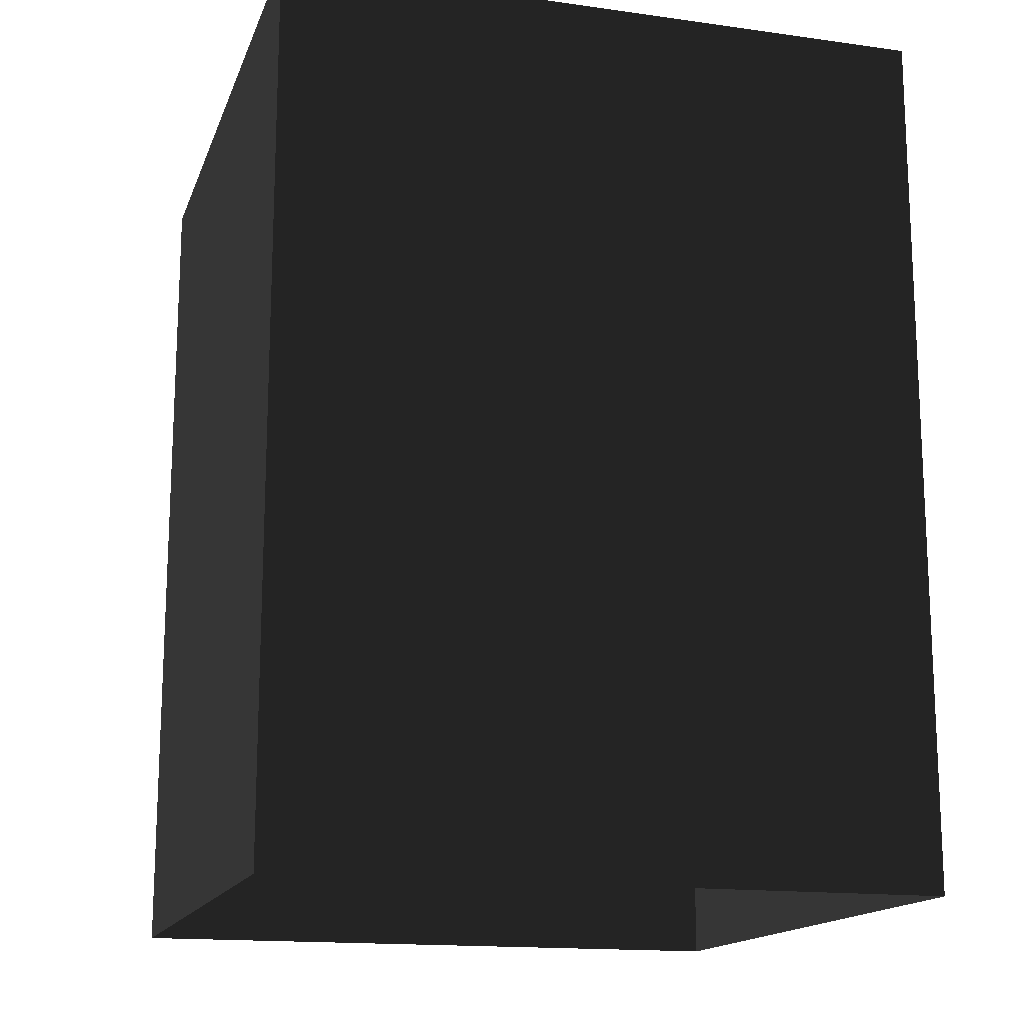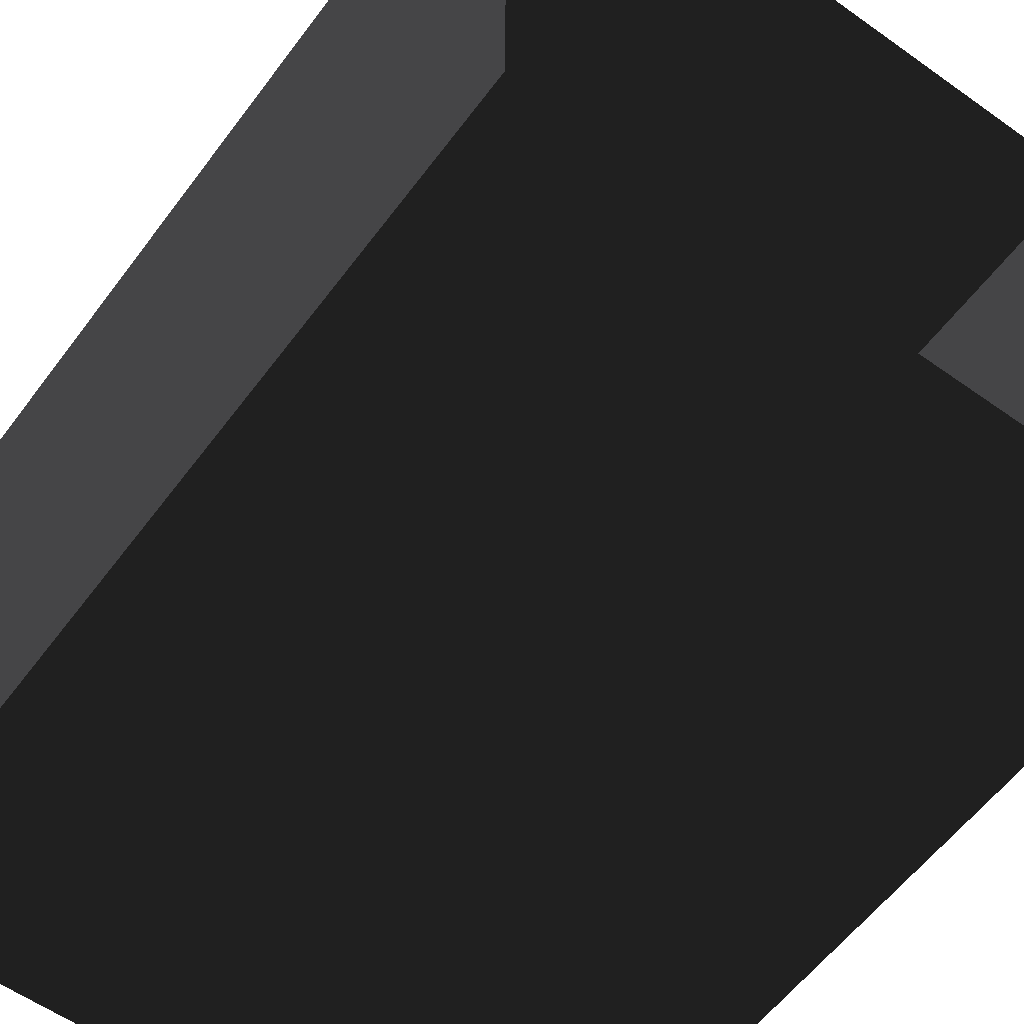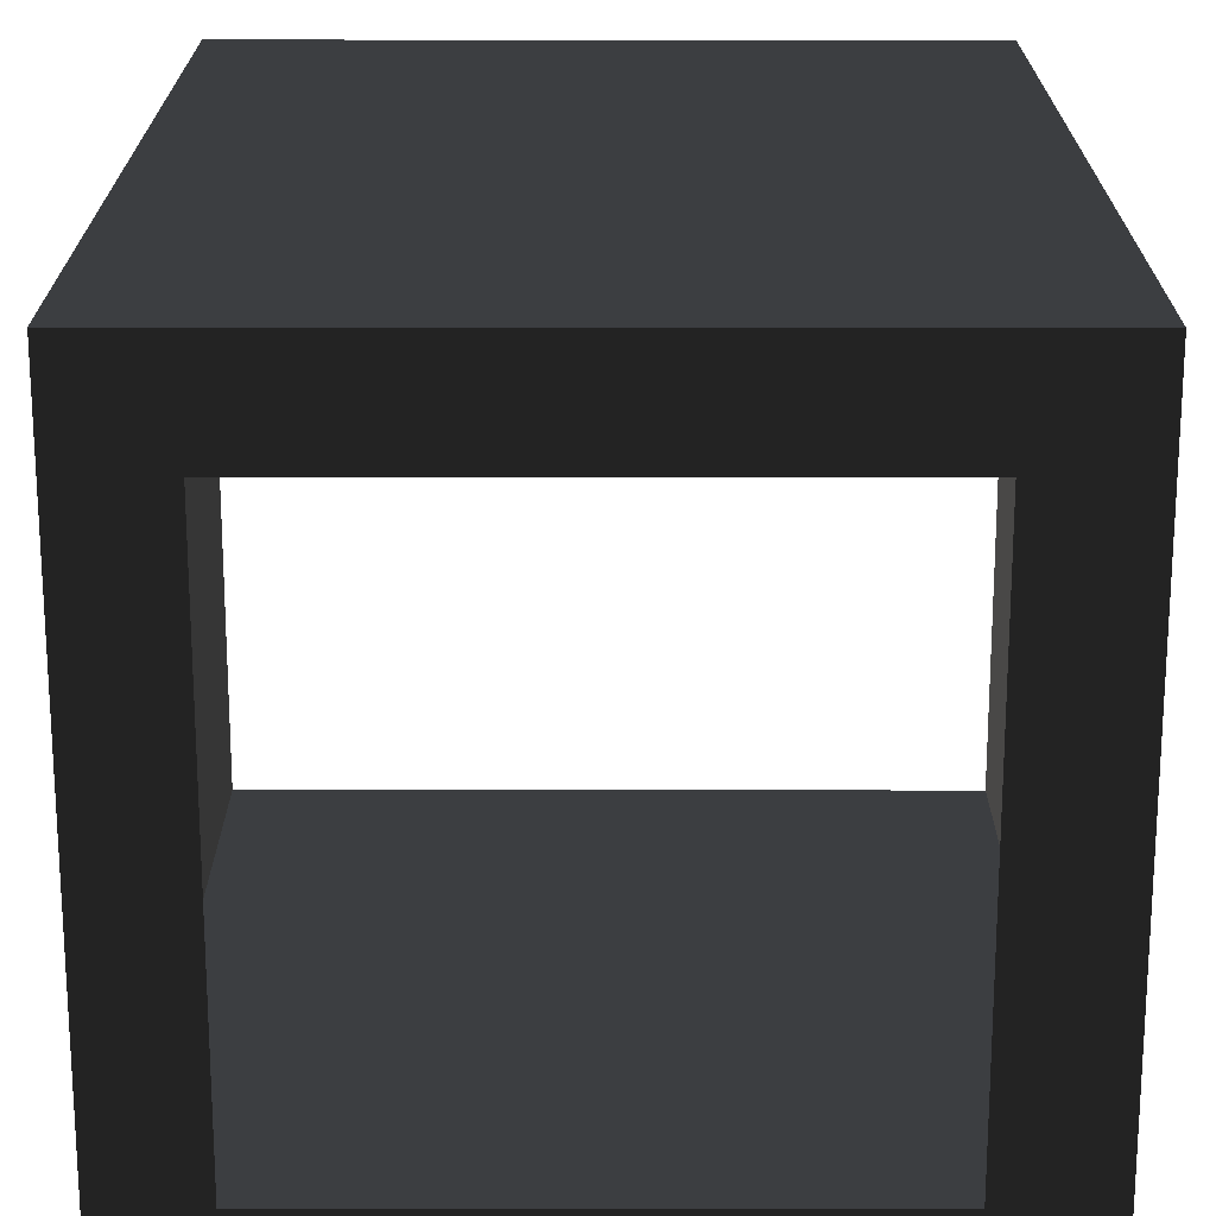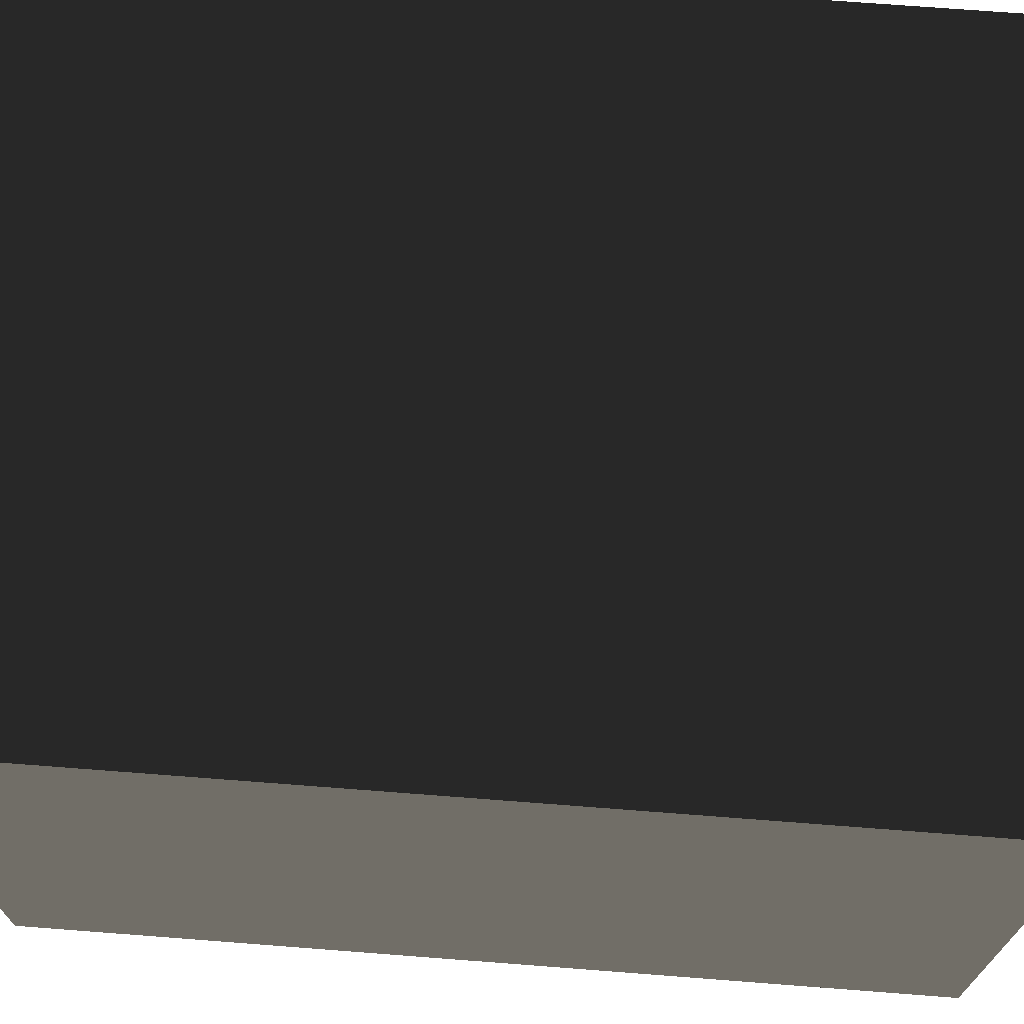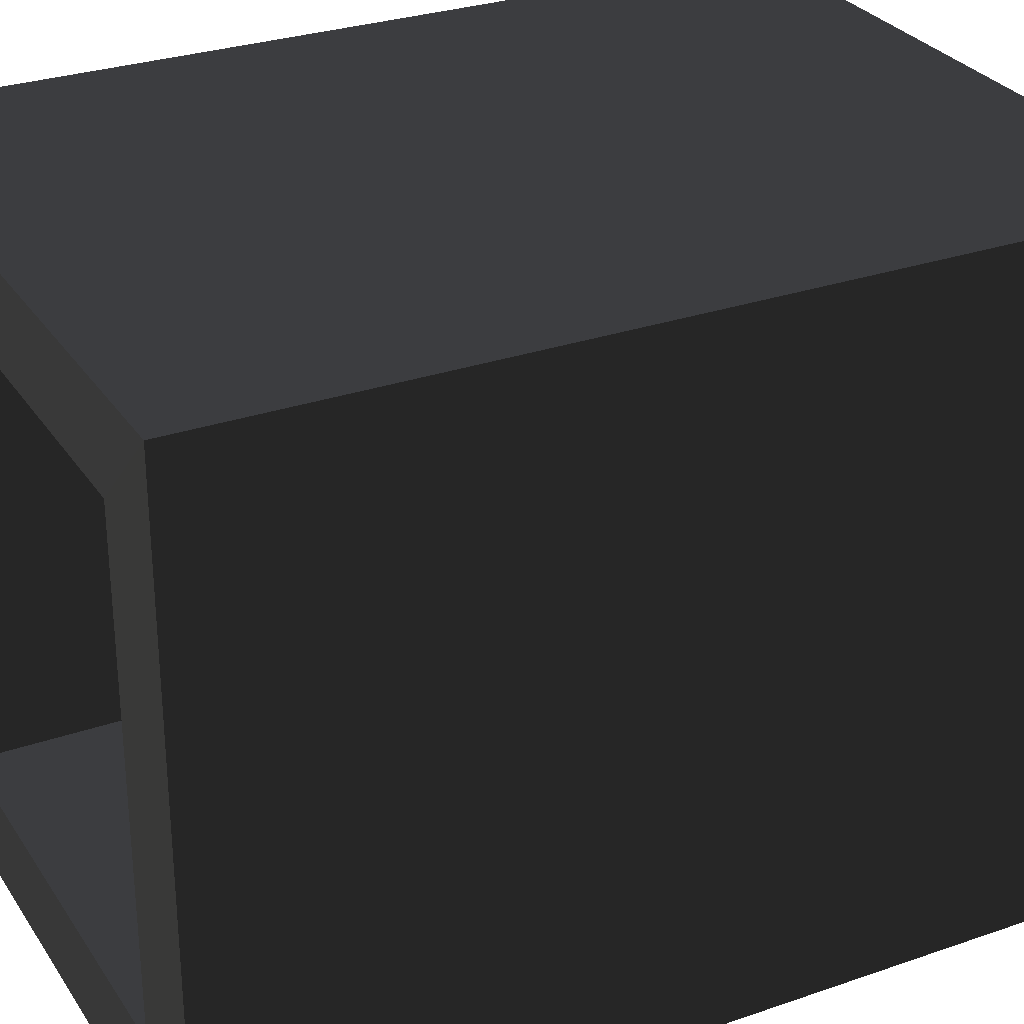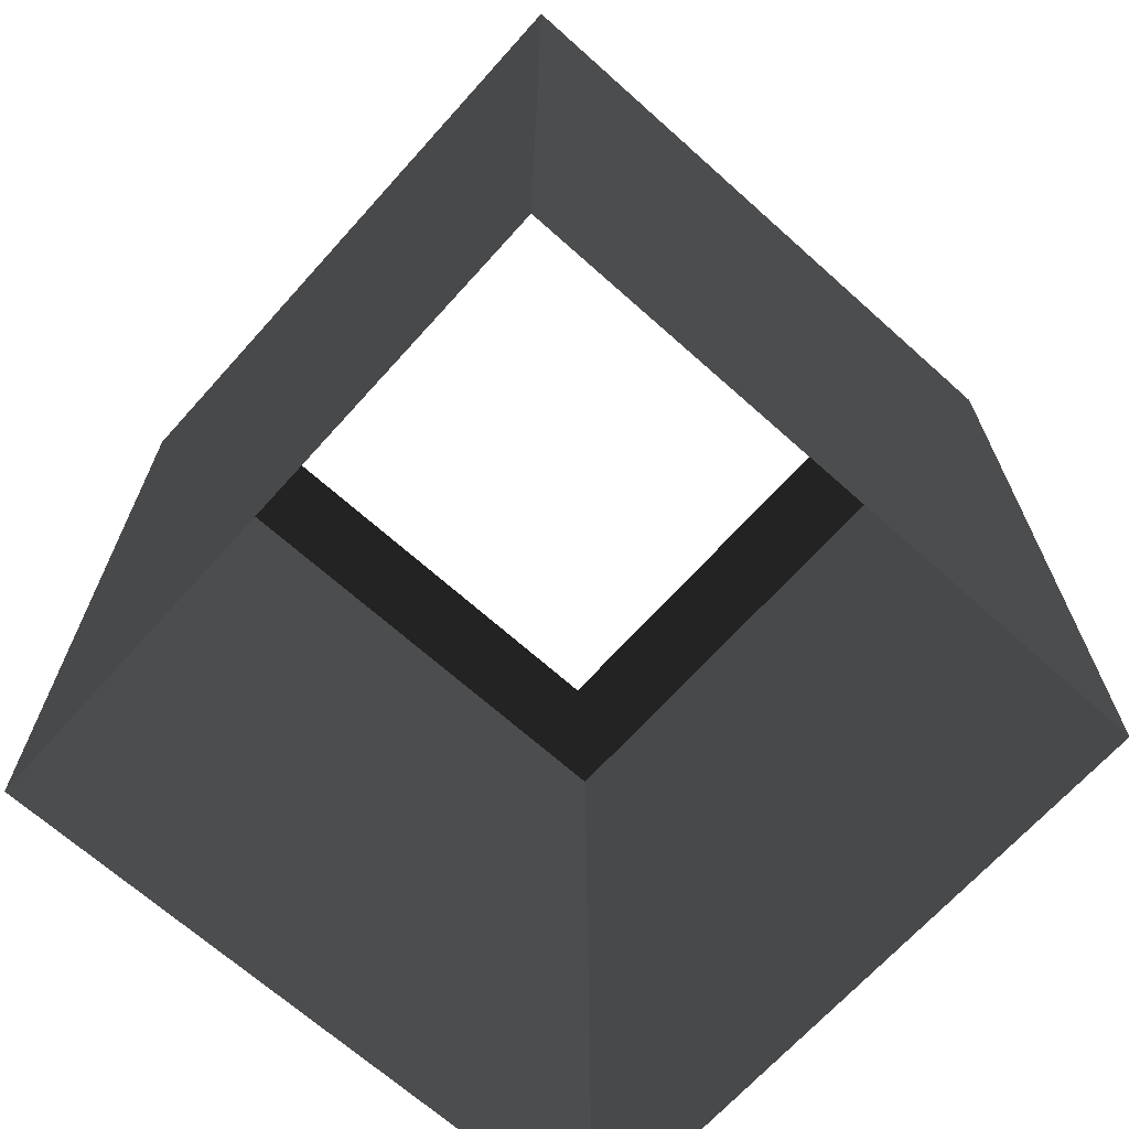
<metadata>
{"format":"obj","ext":"obj","renderer":"f3d","projection":"perspective","resolution":1024,"background":"white","views":[{"elev":-15.6,"azim":73.7,"up":"+Y"},{"elev":-58.0,"azim":-36.4,"up":"+Z"},{"elev":20.0,"azim":-179.9,"up":"+Z"},{"elev":71.1,"azim":-85.6,"up":"+Z"},{"elev":29.2,"azim":-117.2,"up":"+Z"},{"elev":-67.9,"azim":-131.9,"up":"+Y"}]}
</metadata>
<code>
v -4.95 6.6 -4.95
v 4.95 6.6 -4.95
v 4.95 6.6 4.95
v -4.95 6.6 4.95
v -4.95 -6.6 4.95
v 4.95 -6.6 4.95
v 4.95 -6.6 -4.95
v -4.95 -6.6 -4.95
v -4.95 6.6 -4.95
v 4.95 6.6 -4.95
v 4.95 6.6 4.95
v -4.95 6.6 4.95
v -3.551 6.596 3.609
v 3.666 6.596 3.609
v 3.666 6.596 -3.609
v -3.551 6.596 -3.609
g group0
g group1
g group2
g group3
f 7 2 6
f 3 6 2
f 5 4 8
f 1 8 4
f 1 2 8
f 7 8 2
f 5 6 4
f 3 4 6
g group4
f 13 16 12
f 9 12 16
f 15 10 16
f 9 16 10
f 14 11 15
f 10 15 11
f 11 14 12
f 13 12 14

</code>
